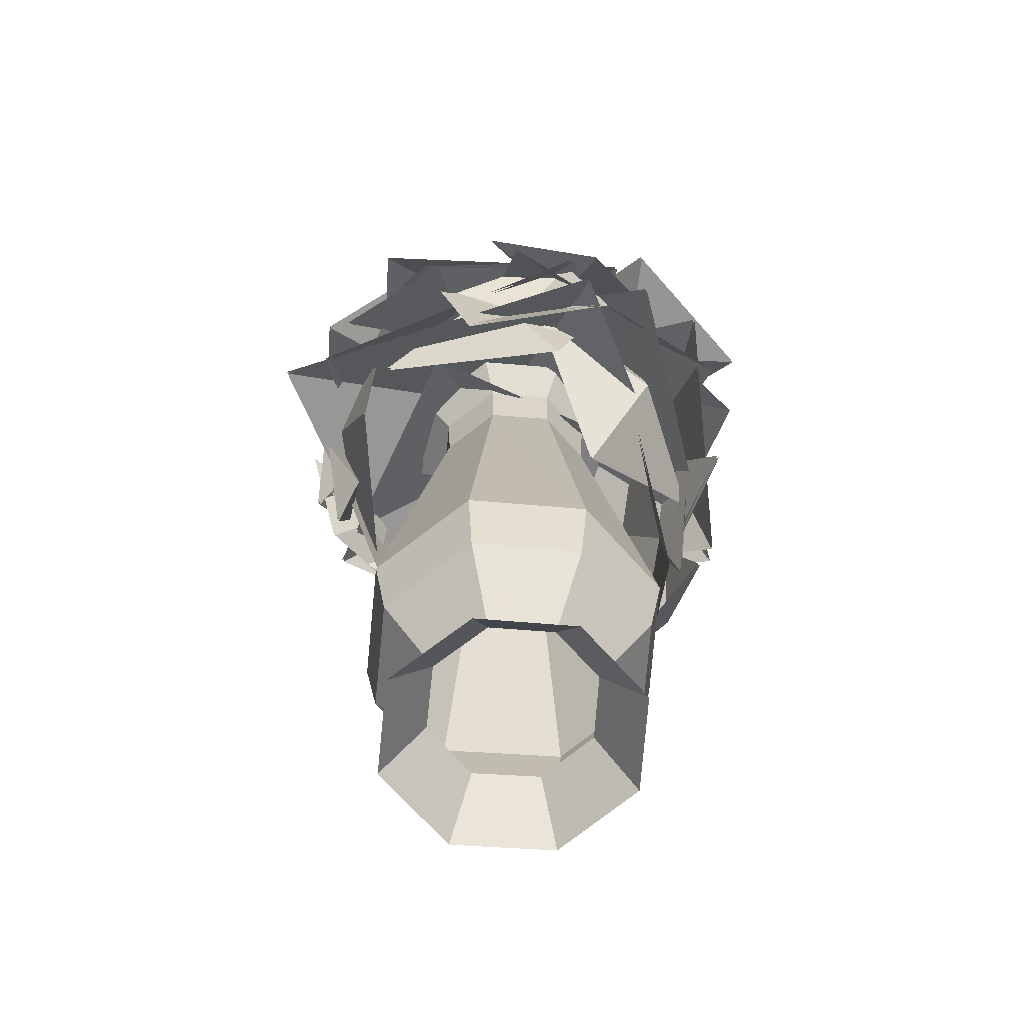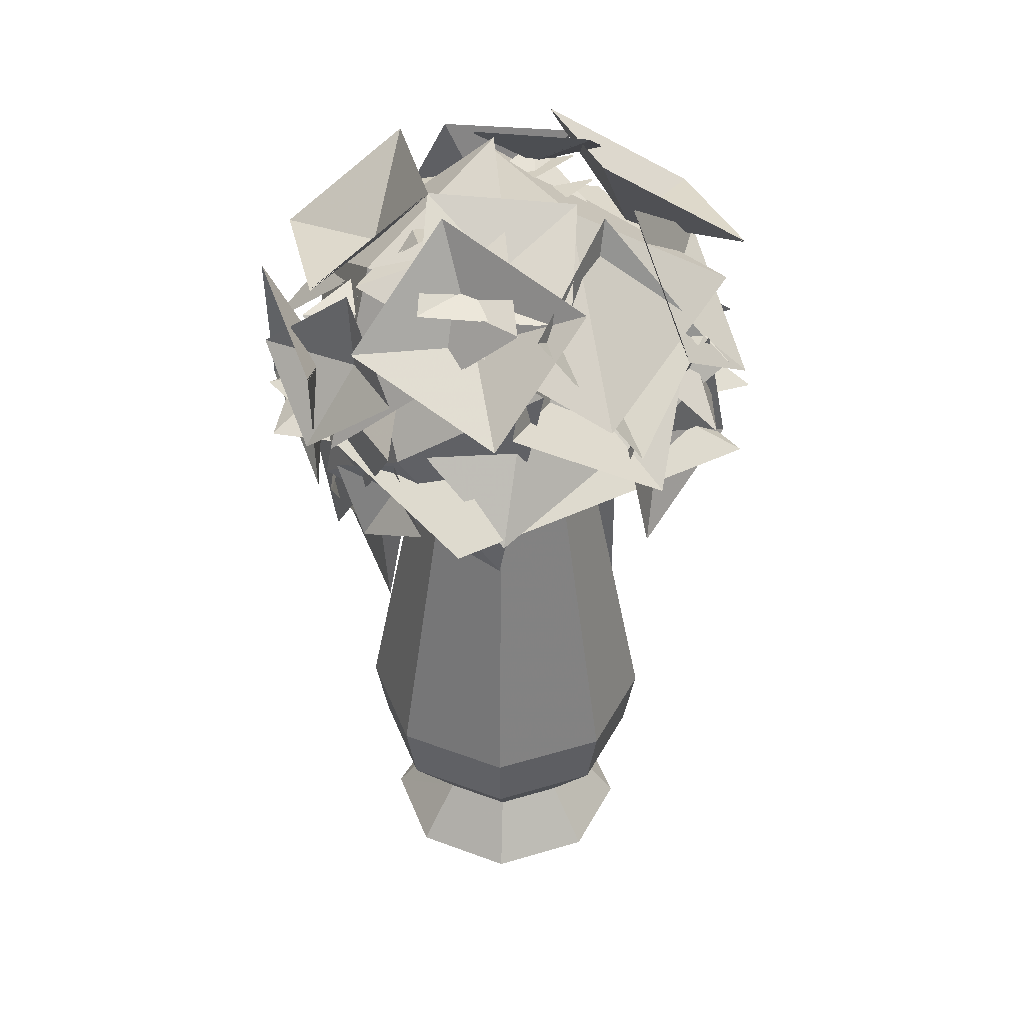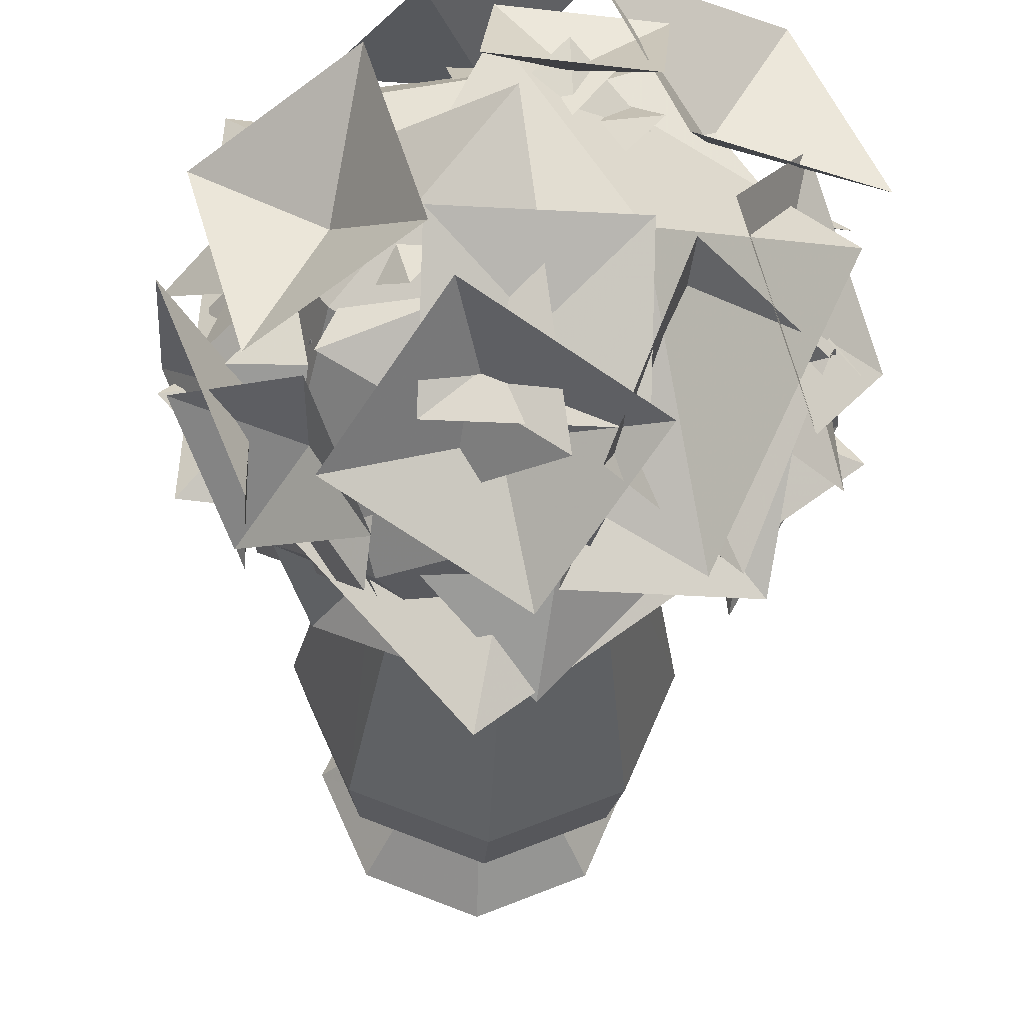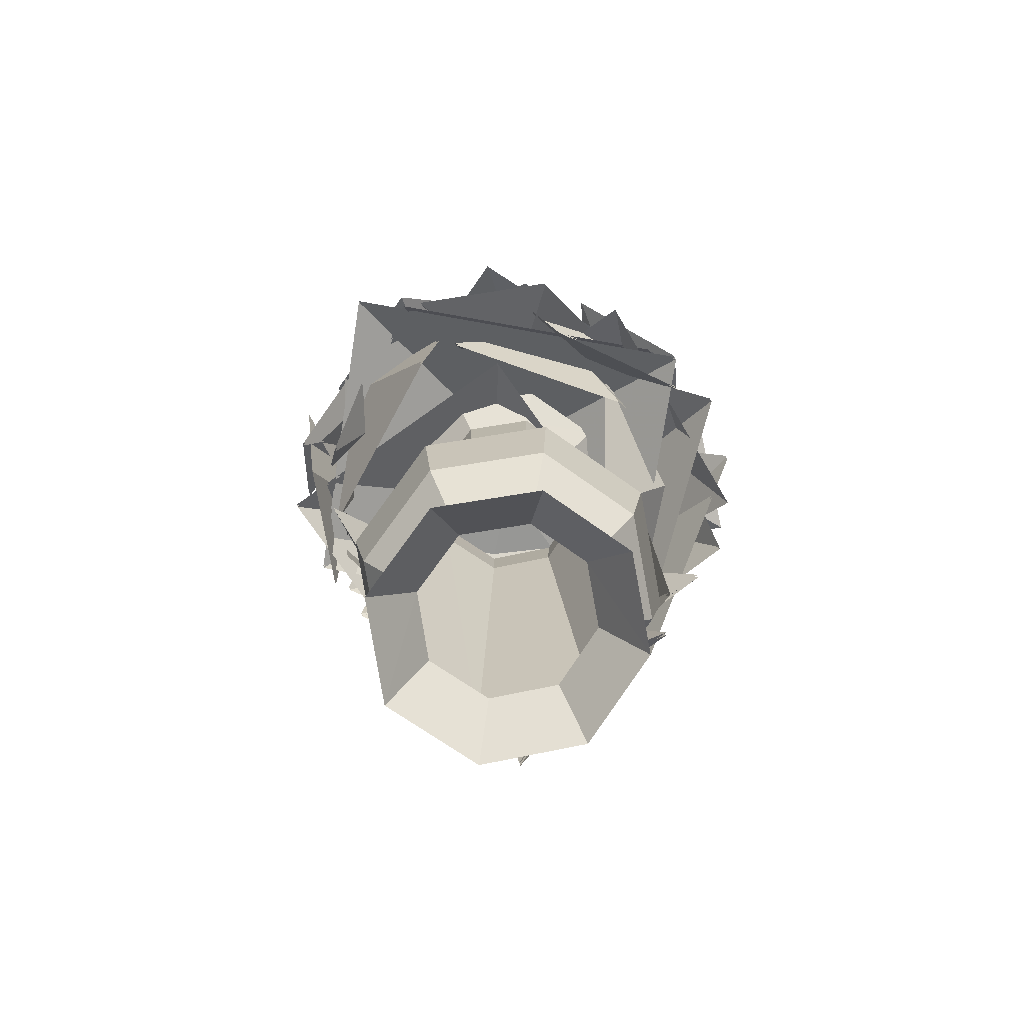
<metadata>
{"format":"obj","ext":"obj","renderer":"f3d","projection":"perspective","resolution":1024,"background":"white","views":[{"elev":-63.9,"azim":62.8,"up":"+Z"},{"elev":40.1,"azim":3.5,"up":"+Z"},{"elev":-31.7,"azim":-3.1,"up":"+Y"},{"elev":-77.7,"azim":32.8,"up":"+Z"}]}
</metadata>
<code>
g huodong_fuben_654_zhiwu
v -8.831 15.01 18.72
v 2.953 13.94 40.22
v 9.847 9.361 19.58
v -8.861 12.37 61.05
v 9.757 7.218 63.99
v -10.83 6.555 57.7
v -12.33 -0.9698 43.96
v -5.875 -5.124 57.7
v -15.6 7.019 30.21
v -10.65 -4.66 30.21
v -8.831 14.83 18.94
v 9.847 9.185 19.81
v 2.953 13.76 40.44
v -8.861 12.19 61.27
v 9.757 7.043 64.22
v -10.83 6.38 57.93
v -5.875 -5.299 57.93
v -12.33 -1.145 44.18
v -15.6 6.844 30.44
v -10.65 -4.836 30.44
f 1 2 3
f 1 4 2
f 4 5 2
f 2 5 3
f 6 7 8
f 6 9 7
f 9 10 7
f 7 10 8
f 11 12 13
f 11 13 14
f 14 13 15
f 13 12 15
f 16 17 18
f 16 18 19
f 19 18 20
f 18 17 20
g huodong_fuben_654_zhiwu
v -1.754 -13.26 64.69
v -11.09 -16.25 65.56
v -4.412 -9.617 74.01
v 0.3408 -20.96 60.21
v 7.017 -14.33 68.66
v -9.336 6.263 72.75
v -10.85 -1.679 66.82
v -5.79 -6.473 74.33
v -18.63 2.792 65.64
v -15.09 -9.944 67.22
v 19.92 4.103 64.2
v 9.959 7.687 63.51
v 7.819 1.092 72.61
v 15 17.26 62.22
v 2.894 14.25 70.62
v -1.754 -13.44 64.92
v -4.412 -9.793 74.24
v -11.09 -16.42 65.78
v 0.3408 -21.14 60.43
v 7.017 -14.51 68.89
v -9.336 6.088 72.97
v -5.79 -6.648 74.55
v -10.85 -1.854 67.04
v -18.63 2.617 65.86
v -15.09 -10.12 67.44
v 19.92 3.928 64.42
v 7.819 0.9168 72.83
v 9.959 7.511 63.73
v 15 17.08 62.44
v 2.894 14.07 70.85
f 21 22 23
f 24 22 21
f 23 25 21
f 25 24 21
f 26 27 28
f 26 29 27
f 30 28 27
f 29 30 27
f 31 32 33
f 31 34 32
f 35 33 32
f 34 35 32
f 36 37 38
f 39 36 38
f 37 36 40
f 40 36 39
f 41 42 43
f 41 43 44
f 45 43 42
f 44 43 45
f 46 47 48
f 46 48 49
f 50 48 47
f 49 48 50
g huodong_fuben_654_zhiwu
v -14.86 -6.598 58.54
v -20.32 -1.098 52.5
v -19.85 -4.646 65.93
v -15.18 -12.32 49.35
v -14.71 -15.87 62.78
v -8.701 -12.77 49.15
v -13.62 -11.54 50.72
v -8.3 -15.21 53.8
v -11.39 -13.29 44.81
v -6.078 -16.96 47.89
v -14.01 8.262 43.7
v -14 3.902 48.21
v -12.1 7.926 52.23
v -18.23 1.477 44.38
v -16.32 1.142 52.9
v -6.03 -4.727 73.28
v 0.01724 -9.08 68.98
v 5.868 -4.312 72.44
v -6.052 -14.4 68.17
v 5.845 -13.98 67.33
v -11.59 -11.74 61.34
v -19.21 -8.999 61.54
v -11.86 -11.8 67.94
v -15.52 -14.41 54.96
v -8.174 -17.21 61.36
v -2.247 13.8 60.2
v -0.9377 22.43 53.54
v 4.708 18.96 65.85
v -11.92 16.81 57
v -6.277 13.34 69.3
v 9.022 13.06 38.64
v 3.173 13.69 38.09
v 3.618 16.48 44.39
v 3.982 14.84 32.85
v -1.422 18.25 38.6
v 15.59 7.646 63.19
v 13.57 -1.931 61.36
v 20.47 -1.731 55.01
v 10.42 -1.065 70.09
v 15.29 -10.44 61.9
v 1.766 7.713 69.25
v -2.251 13.09 68.24
v 7.433 11.96 68.47
v -3.221 5.61 73.02
v 6.463 4.478 73.25
v 10.68 -13.91 55.45
v 13.36 -6.071 51.4
v 17.15 -2.851 59.06
v 12.67 -11.24 43.71
v 19.13 -0.1818 47.32
v 11.87 -15.7 56.01
v 7.113 -8.473 61.96
v 3.412 -16.37 67.44
v 16.55 -4.238 60.13
v 8.094 -4.9 71.57
v -14.86 -6.773 58.76
v -19.85 -4.821 66.15
v -20.32 -1.273 52.72
v -15.18 -12.5 49.58
v -14.71 -16.05 63
v -8.701 -12.94 49.37
v -8.3 -15.38 54.02
v -13.62 -11.71 50.95
v -11.39 -13.47 45.04
v -6.078 -17.14 48.11
v -14.01 8.086 43.92
v -12.1 7.751 52.45
v -14 3.727 48.44
v -18.23 1.302 44.6
v -16.32 0.9663 53.13
v -6.03 -4.902 73.5
v 5.868 -4.487 72.66
v 0.01724 -9.255 69.2
v -6.052 -14.57 68.39
v 5.845 -14.16 67.55
v -11.59 -11.92 61.56
v -11.86 -11.98 68.16
v -19.21 -9.174 61.76
v -15.52 -14.58 55.19
v -8.174 -17.38 61.58
v -2.247 13.63 60.42
v 4.708 18.78 66.07
v -0.9377 22.26 53.77
v -11.92 16.63 57.22
v -6.277 13.16 69.53
v 9.022 12.89 38.87
v 3.618 16.3 44.61
v 3.173 13.52 38.32
v 3.982 14.66 33.08
v -1.422 18.07 38.82
v 15.59 7.471 63.42
v 20.47 -1.906 55.23
v 13.57 -2.106 61.58
v 10.42 -1.241 70.31
v 15.29 -10.62 62.12
v 1.766 7.538 69.48
v 7.433 11.78 68.69
v -2.251 12.92 68.46
v -3.221 5.435 73.24
v 6.463 4.302 73.47
v 10.68 -14.08 55.67
v 17.15 -3.026 59.28
v 13.36 -6.246 51.62
v 12.67 -11.41 43.94
v 19.13 -0.3571 47.55
v 11.87 -15.88 56.23
v 3.412 -16.54 67.67
v 7.113 -8.648 62.18
v 16.55 -4.413 60.36
v 8.094 -5.076 71.79
f 51 52 53
f 54 52 51
f 53 55 51
f 55 54 51
f 56 57 58
f 59 57 56
f 58 60 56
f 60 59 56
f 61 62 63
f 61 64 62
f 65 63 62
f 64 65 62
f 66 67 68
f 66 69 67
f 70 68 67
f 69 70 67
f 71 72 73
f 74 72 71
f 73 75 71
f 75 74 71
f 76 77 78
f 79 77 76
f 78 80 76
f 80 79 76
f 81 82 83
f 81 84 82
f 85 83 82
f 84 85 82
f 86 87 88
f 86 89 87
f 90 88 87
f 89 90 87
f 91 92 93
f 94 92 91
f 93 95 91
f 95 94 91
f 96 97 98
f 96 99 97
f 100 98 97
f 99 100 97
f 101 102 103
f 101 104 102
f 105 103 102
f 104 105 102
f 106 107 108
f 109 106 108
f 107 106 110
f 110 106 109
f 111 112 113
f 114 111 113
f 112 111 115
f 115 111 114
f 116 117 118
f 116 118 119
f 120 118 117
f 119 118 120
f 121 122 123
f 121 123 124
f 125 123 122
f 124 123 125
f 126 127 128
f 129 126 128
f 127 126 130
f 130 126 129
f 131 132 133
f 134 131 133
f 132 131 135
f 135 131 134
f 136 137 138
f 136 138 139
f 140 138 137
f 139 138 140
f 141 142 143
f 141 143 144
f 145 143 142
f 144 143 145
f 146 147 148
f 149 146 148
f 147 146 150
f 150 146 149
f 151 152 153
f 151 153 154
f 155 153 152
f 154 153 155
f 156 157 158
f 156 158 159
f 160 158 157
f 159 158 160
g huodong_fuben_654_zhiwu
v 2.794 14.69 38.46
v -0.5416 15.87 31.36
v -6.666 11.78 34.26
v 6.965 14.8 28.97
v -2.496 11.89 24.78
v 1.564 12.39 56.69
v -0.7179 17.31 45.91
v -10.79 10.76 46.08
v 11.23 15.96 44.84
v -1.126 14.33 34.23
v 8.093 3.723 38.49
v 13 7.587 49.69
v 14.12 -4.849 52.39
v 4 16.62 48.26
v 10.02 8.049 62.16
v -16.67 4.77 60.93
v -10.73 -7.395 67.82
v -1.24 2.457 74.36
v -13.63 -13.68 54.26
v 1.798 -15.99 67.69
v -6.539 1.592 69.43
v -18.11 -2.816 56.33
v -8.473 -17.53 56.29
v -13.04 14.09 52.11
v -14.98 -5.025 38.97
v -10.24 3.536 55.61
v -15.53 3.43 44.78
v -14.81 -8.528 45.56
v -8.446 13.08 43.29
v -13.02 1.015 33.24
v 9.337 -18.82 60.91
v 5.292 -4.616 71.89
v -11.36 -10.06 67.77
v 18.45 1.899 61.96
v -2.245 10.66 68.82
v -2.222 7.582 68.73
v -7.763 14.13 59.23
v -15.65 4.154 58.24
v 4.439 17.33 56.97
v -8.985 13.9 46.48
v 18.92 -3.114 56.8
v 2.928 -9.171 65.44
v 1.033 -20.8 50.38
v 1.769 9.436 70.02
v -16.12 -8.248 63.61
v 15.62 -2.979 61.95
v 5.893 -8.357 58.11
v 13.61 -15.06 52.27
v 3.639 -7.383 69.93
v 1.63 -19.46 60.25
v 3.334 -15.32 48.9
v 12.07 -8.922 56.14
v 3.414 -9.964 65.75
v 13.84 -2.639 44.86
v 13.92 2.713 61.71
v -6.577 -7.675 70.54
v -10.3 7.137 66.95
v -20.36 0.8104 56.76
v 5.152 9.075 69.13
v -8.627 17.56 55.35
v 0.4817 14.95 64.17
v 13.01 4.022 63.11
v 17.3 12.31 49.34
v 1.19 -6.317 68.77
v 18.01 -8.96 53.94
v 16.17 0.3139 62.76
v 7.321 13.06 63.7
v -3.341 3.676 69.94
v 14.2 16.03 50.04
v -5.312 19.39 57.23
v 19.59 9.407 53.61
v 4.309 14.43 58.9
v 4.227 0.2708 68.05
v 3.305 19.56 42.78
v -12.06 10.42 57.22
v -15.23 -7.357 46.75
v -7.908 -15.92 54.84
v -11.66 -7.621 65.23
v 0.3153 -16 43.65
v 3.89 -16.27 62.14
v 6.924 4.716 69.44
v -8.701 5.964 64.78
v -8.76 -10.32 64.94
v -2.517 18.46 56.22
v -18.2 3.423 51.72
v 2.794 14.51 38.68
v -6.666 11.61 34.49
v -0.5416 15.69 31.58
v 6.965 14.62 29.19
v -2.496 11.72 25
v 1.564 12.21 56.92
v -10.79 10.59 46.3
v -0.7179 17.13 46.14
v 11.23 15.78 45.07
v -1.126 14.16 34.45
v 8.093 3.548 38.72
v 14.12 -5.024 52.61
v 13 7.412 49.92
v 4 16.45 48.49
v 10.02 7.873 62.38
v -16.67 4.594 61.16
v -1.24 2.282 74.58
v -10.73 -7.571 68.05
v -13.63 -13.85 54.49
v 1.798 -16.16 67.91
v -6.539 1.417 69.65
v -8.473 -17.7 56.51
v -18.11 -2.991 56.55
v -13.04 13.92 52.33
v -14.98 -5.201 39.2
v -10.24 3.36 55.83
v -14.81 -8.703 45.78
v -15.53 3.255 45
v -8.446 12.9 43.51
v -13.02 0.8395 33.46
v 9.337 -19 61.13
v -11.36 -10.24 68
v 5.292 -4.791 72.11
v 18.45 1.723 62.18
v -2.245 10.48 69.05
v -2.222 7.406 68.96
v -15.65 3.979 58.47
v -7.763 13.96 59.45
v 4.439 17.15 57.19
v -8.985 13.73 46.7
v 18.92 -3.289 57.02
v 1.033 -20.97 50.6
v 2.928 -9.347 65.66
v 1.769 9.261 70.25
v -16.12 -8.424 63.83
v 15.62 -3.155 62.17
v 13.61 -15.24 52.49
v 5.893 -8.532 58.34
v 3.639 -7.558 70.15
v 1.63 -19.64 60.47
v 3.334 -15.49 49.13
v 3.414 -10.14 65.97
v 12.07 -9.097 56.37
v 13.84 -2.815 45.08
v 13.92 2.537 61.93
v -6.577 -7.85 70.77
v -20.36 0.635 56.98
v -10.3 6.961 67.17
v 5.152 8.899 69.35
v -8.627 17.38 55.57
v 0.4817 14.77 64.39
v 17.3 12.13 49.57
v 13.01 3.847 63.33
v 1.19 -6.492 68.99
v 18.01 -9.135 54.16
v 16.17 0.1385 62.98
v -3.341 3.501 70.16
v 7.321 12.88 63.92
v 14.2 15.85 50.27
v -5.312 19.22 57.45
v 19.59 9.231 53.84
v 4.227 0.09546 68.27
v 4.309 14.26 59.12
v 3.305 19.38 43.01
v -12.06 10.25 57.44
v -15.23 -7.533 46.97
v -11.66 -7.797 65.45
v -7.908 -16.1 55.06
v 0.3153 -16.18 43.87
v 3.89 -16.44 62.36
v 6.924 4.54 69.67
v -8.76 -10.5 65.16
v -8.701 5.789 65.01
v -2.517 18.29 56.44
v -18.2 3.248 51.94
f 161 162 163
f 161 164 162
f 165 163 162
f 164 165 162
f 166 167 168
f 166 169 167
f 170 168 167
f 169 170 167
f 171 172 173
f 171 174 172
f 175 173 172
f 174 175 172
f 176 177 178
f 176 179 177
f 180 178 177
f 179 180 177
f 181 182 183
f 181 184 182
f 185 183 182
f 184 185 182
f 186 187 188
f 186 189 187
f 190 188 187
f 189 190 187
f 191 192 193
f 191 194 192
f 195 193 192
f 194 195 192
f 196 197 198
f 196 199 197
f 200 198 197
f 199 200 197
f 201 202 203
f 201 204 202
f 205 203 202
f 204 205 202
f 206 207 208
f 206 209 207
f 210 208 207
f 209 210 207
f 211 212 213
f 211 214 212
f 215 213 212
f 214 215 212
f 216 217 218
f 216 219 217
f 220 218 217
f 219 220 217
f 221 222 223
f 221 224 222
f 225 223 222
f 224 225 222
f 226 227 228
f 226 229 227
f 230 228 227
f 229 230 227
f 231 232 233
f 231 234 232
f 235 233 232
f 234 235 232
f 236 237 238
f 236 239 237
f 240 238 237
f 239 240 237
f 241 242 243
f 241 244 242
f 245 243 242
f 244 245 242
f 246 247 248
f 246 248 249
f 250 248 247
f 249 248 250
f 251 252 253
f 251 253 254
f 255 253 252
f 254 253 255
f 256 257 258
f 256 258 259
f 260 258 257
f 259 258 260
f 261 262 263
f 261 263 264
f 265 263 262
f 264 263 265
f 266 267 268
f 266 268 269
f 270 268 267
f 269 268 270
f 271 272 273
f 271 273 274
f 275 273 272
f 274 273 275
f 276 277 278
f 276 278 279
f 280 278 277
f 279 278 280
f 281 282 283
f 281 283 284
f 285 283 282
f 284 283 285
f 286 287 288
f 286 288 289
f 290 288 287
f 289 288 290
f 291 292 293
f 291 293 294
f 295 293 292
f 294 293 295
f 296 297 298
f 296 298 299
f 300 298 297
f 299 298 300
f 301 302 303
f 301 303 304
f 305 303 302
f 304 303 305
f 306 307 308
f 306 308 309
f 310 308 307
f 309 308 310
f 311 312 313
f 311 313 314
f 315 313 312
f 314 313 315
f 316 317 318
f 316 318 319
f 320 318 317
f 319 318 320
f 321 322 323
f 321 323 324
f 325 323 322
f 324 323 325
f 326 327 328
f 326 328 329
f 330 328 327
f 329 328 330
g huodong_fuben_654_zhiwu
v 7.007 17.18 49.04
v -5.294 4.245 60.64
v 5.642 -11.14 50.79
v -17.72 18.49 50.83
v -19.08 -9.84 52.58
v 0.3152 21.4 46.96
v 4.103 6.742 61.59
v 21.29 2.963 50.03
v -15.68 4.497 54.75
v 5.289 -13.94 57.82
v -20.42 -3.121 52.93
v 1.216 -2.57 58.53
v 2.536 17.51 48.78
v -2.414 -23.46 51.44
v 20.55 -2.832 47.29
v 7.007 17.01 49.26
v 5.642 -11.32 51.02
v -5.294 4.069 60.87
v -17.72 18.31 51.05
v -19.08 -10.02 52.81
v 0.3152 21.22 47.18
v 21.29 2.788 50.25
v 4.103 6.567 61.81
v -15.68 4.322 54.97
v 5.289 -14.11 58.05
v -20.42 -3.296 53.15
v 2.536 17.34 49.01
v 1.216 -2.746 58.76
v -2.414 -23.64 51.66
v 20.55 -3.007 47.51
f 331 332 333
f 331 334 332
f 335 333 332
f 334 335 332
f 336 337 338
f 336 339 337
f 340 338 337
f 339 340 337
f 341 342 343
f 341 344 342
f 345 343 342
f 344 345 342
f 346 347 348
f 346 348 349
f 350 348 347
f 349 348 350
f 351 352 353
f 351 353 354
f 355 353 352
f 354 353 355
f 356 357 358
f 356 358 359
f 360 358 357
f 359 358 360
g huodong_fuben_654_zhiwu
v 6.951 -0.1511 4.828
v 11.53 -0.1511 10.41
v 8.249 -8.171 10.41
v 4.943 -4.996 4.828
v 12.62 -0.1511 15.99
v 6.769 -0.1511 46.18
v 4.812 -4.873 46.18
v 9.031 -8.921 15.99
v 6.979 -0.1511 50.93
v 4.965 -5.021 50.93
v 9.355 -0.1511 53.37
v 6.678 -6.665 53.37
v 7.636 -7.581 -0.1789
v 10.68 -0.1511 -0.1789
v -0.09857 -7.212 4.828
v 0.005149 -11.79 10.41
v -8.415 -8.53 10.41
v -5.249 -5.216 4.828
v -12.06 -0.1511 10.41
v -7.476 -0.1511 4.828
v 0.02872 -12.88 15.99
v -0.09671 -7.032 46.18
v -5.111 -5.086 46.18
v -9.163 -9.314 15.99
v -7.281 -0.1511 46.18
v -13.14 -0.1511 15.99
v -0.09183 -7.244 50.93
v -5.256 -5.242 50.93
v -7.492 -0.1511 50.93
v -0.03746 -9.618 53.37
v -6.898 -6.958 53.37
v -9.867 -0.1511 53.37
v -7.827 -7.915 -0.1789
v -0.01431 -10.94 -0.1789
v -11.21 -0.1511 -0.1789
v 4.943 4.694 4.828
v 8.249 7.869 10.41
v 9.031 8.619 15.99
v 4.812 4.571 46.18
v 4.965 4.719 50.93
v 6.678 6.362 53.37
v 7.636 7.279 -0.1789
v -0.09857 6.91 4.828
v -5.249 4.914 4.828
v -8.415 8.227 10.41
v 0.005156 11.49 10.41
v 0.02873 12.58 15.99
v -9.163 9.012 15.99
v -5.111 4.784 46.18
v -0.0967 6.73 46.18
v -0.09182 6.942 50.93
v -5.256 4.94 50.93
v -0.03745 9.316 53.37
v -6.898 6.655 53.37
v -0.01431 10.64 -0.1789
v -7.827 7.613 -0.1789
v -0.2566 -0.1511 51.82
f 361 362 363
f 363 364 361
f 365 366 367
f 367 368 365
f 369 370 367
f 367 366 369
f 365 368 363
f 363 362 365
f 371 372 370
f 370 369 371
f 361 364 373
f 373 374 361
f 375 376 377
f 377 378 375
f 364 363 376
f 376 375 364
f 378 377 379
f 379 380 378
f 381 382 383
f 383 384 381
f 368 367 382
f 382 381 368
f 384 383 385
f 385 386 384
f 387 388 383
f 383 382 387
f 370 387 382
f 382 367 370
f 388 389 385
f 385 383 388
f 381 384 377
f 377 376 381
f 368 381 376
f 376 363 368
f 384 386 379
f 379 377 384
f 390 391 388
f 388 387 390
f 372 390 387
f 387 370 372
f 391 392 389
f 389 388 391
f 375 378 393
f 393 394 375
f 378 380 395
f 395 393 378
f 364 375 394
f 394 373 364
f 361 396 397
f 397 362 361
f 365 398 399
f 399 366 365
f 369 366 399
f 399 400 369
f 365 362 397
f 397 398 365
f 371 369 400
f 400 401 371
f 361 374 402
f 402 396 361
f 403 404 405
f 405 406 403
f 396 403 406
f 406 397 396
f 404 380 379
f 379 405 404
f 407 408 409
f 409 410 407
f 398 407 410
f 410 399 398
f 408 386 385
f 385 409 408
f 411 410 409
f 409 412 411
f 400 399 410
f 410 411 400
f 412 409 385
f 385 389 412
f 407 406 405
f 405 408 407
f 398 397 406
f 406 407 398
f 408 405 379
f 379 386 408
f 413 411 412
f 412 414 413
f 401 400 411
f 411 413 401
f 414 412 389
f 389 392 414
f 403 415 416
f 416 404 403
f 404 416 395
f 395 380 404
f 396 402 415
f 415 403 396
f 372 371 417
f 391 390 417
f 390 372 417
f 392 391 417
f 401 417 371
f 414 417 413
f 413 417 401
f 392 417 414

</code>
